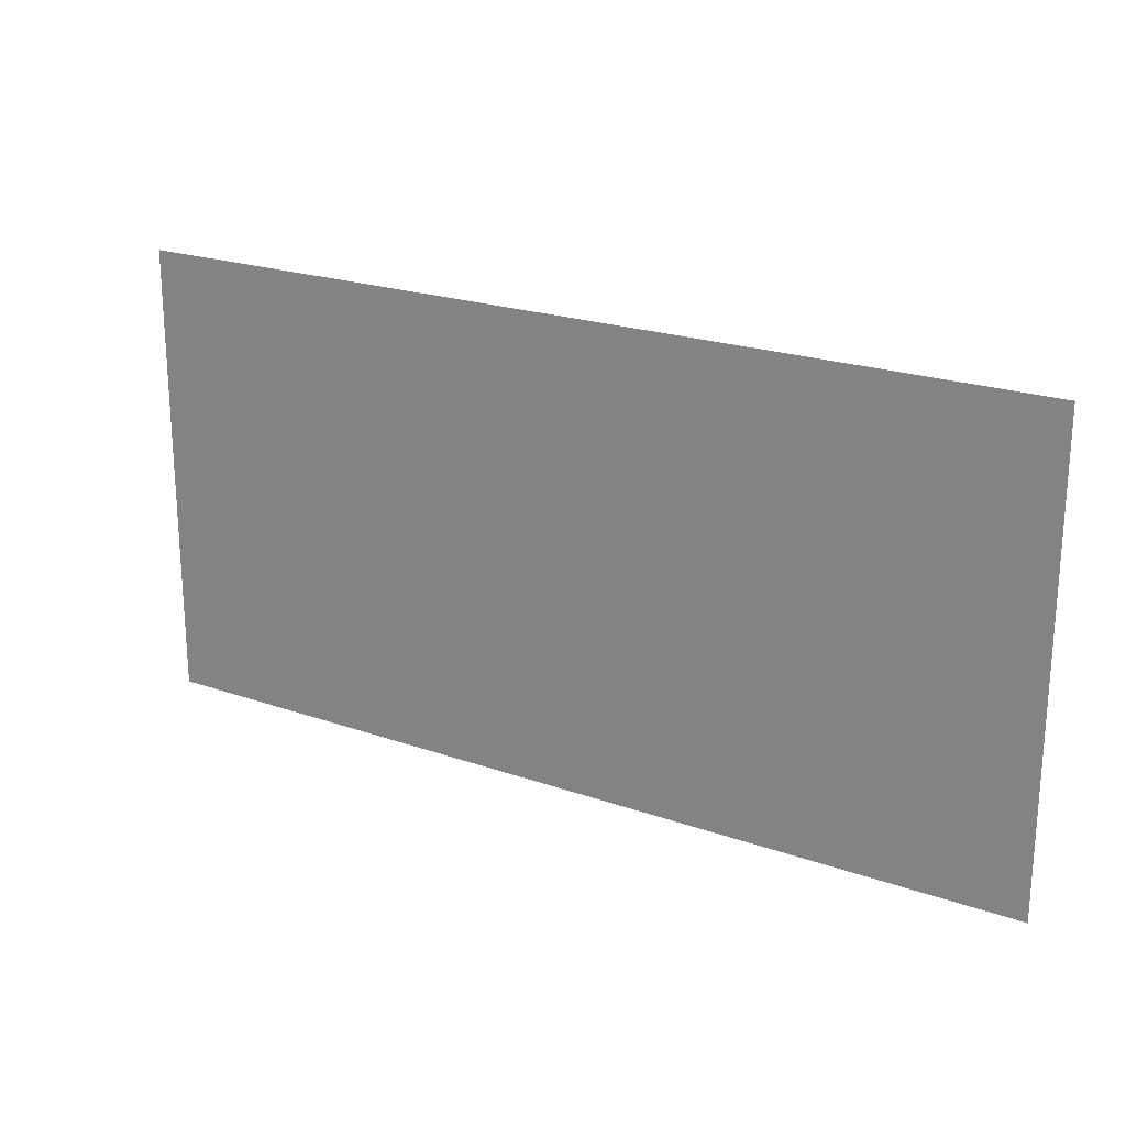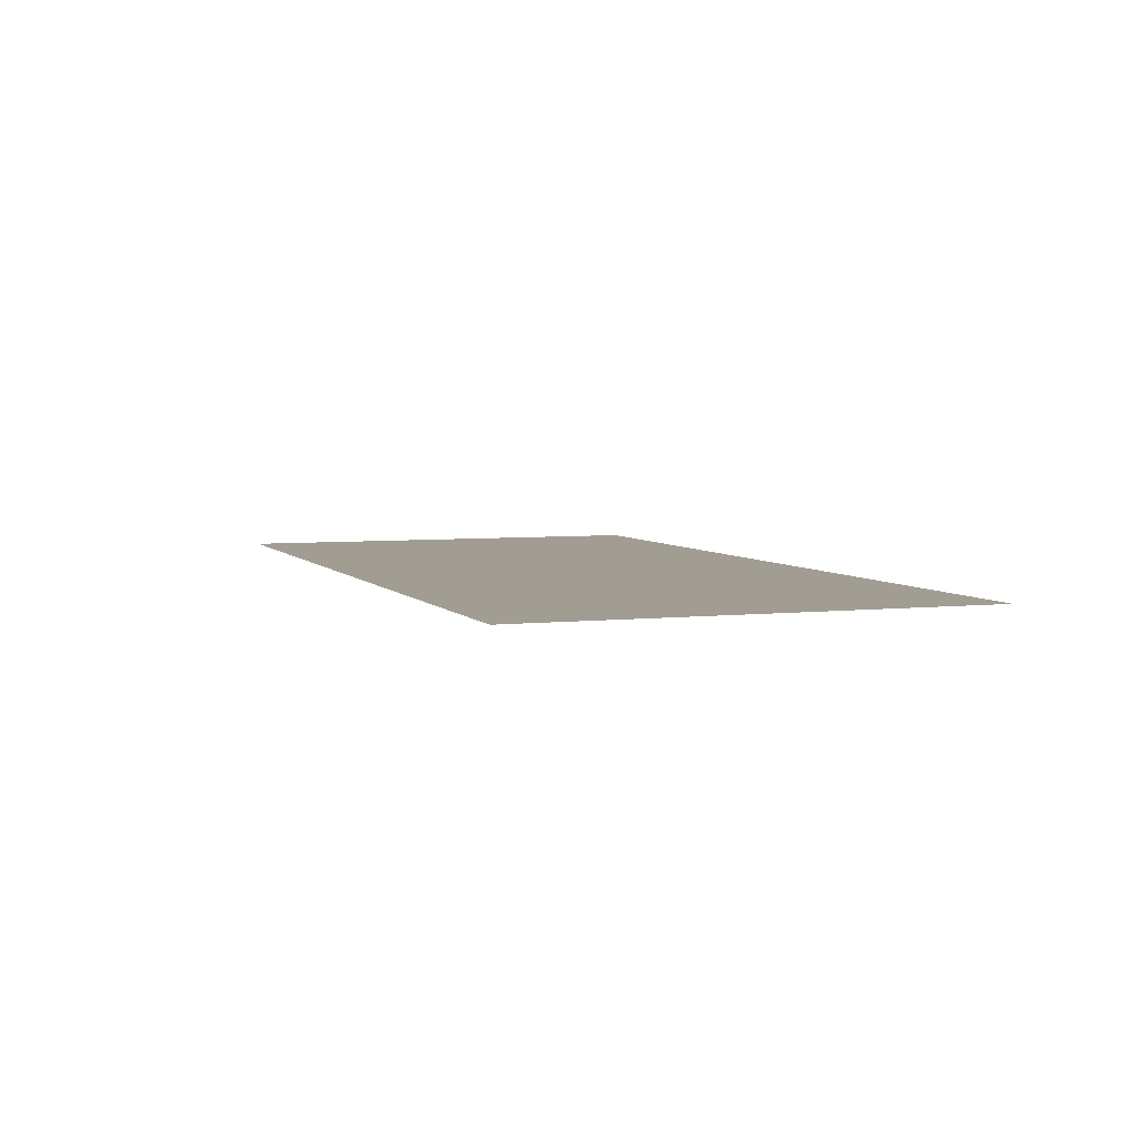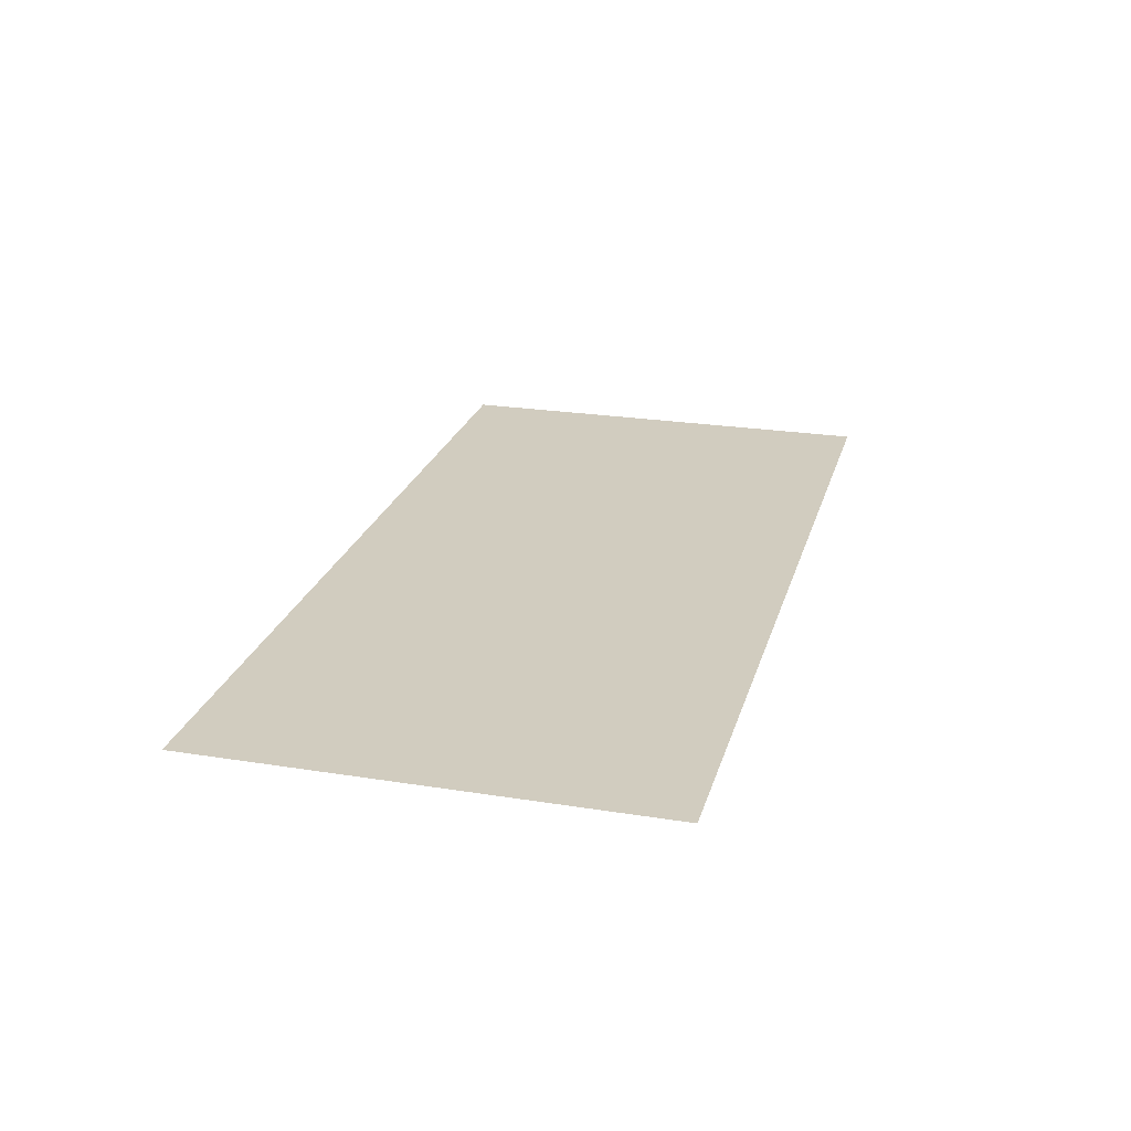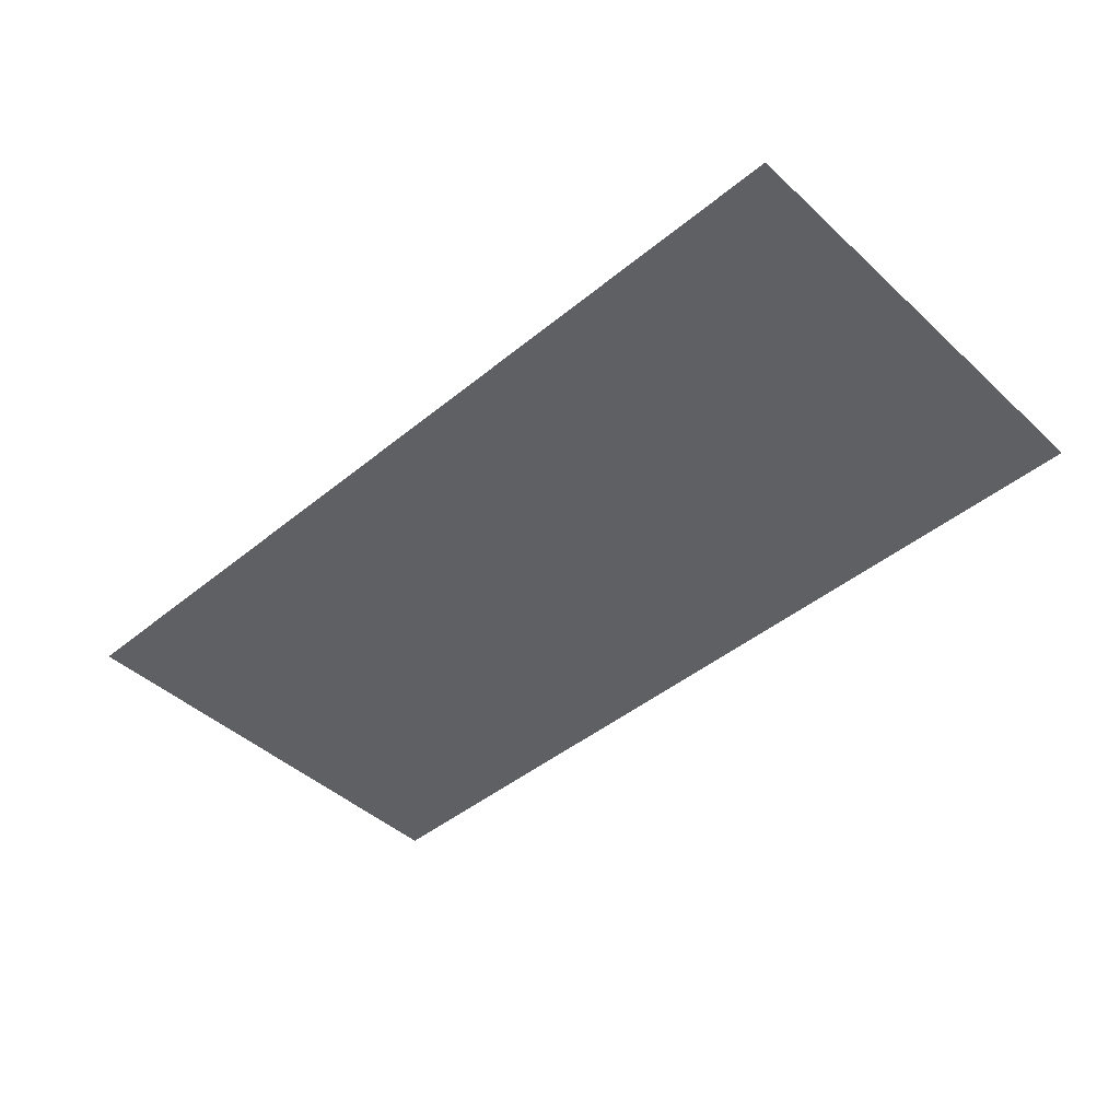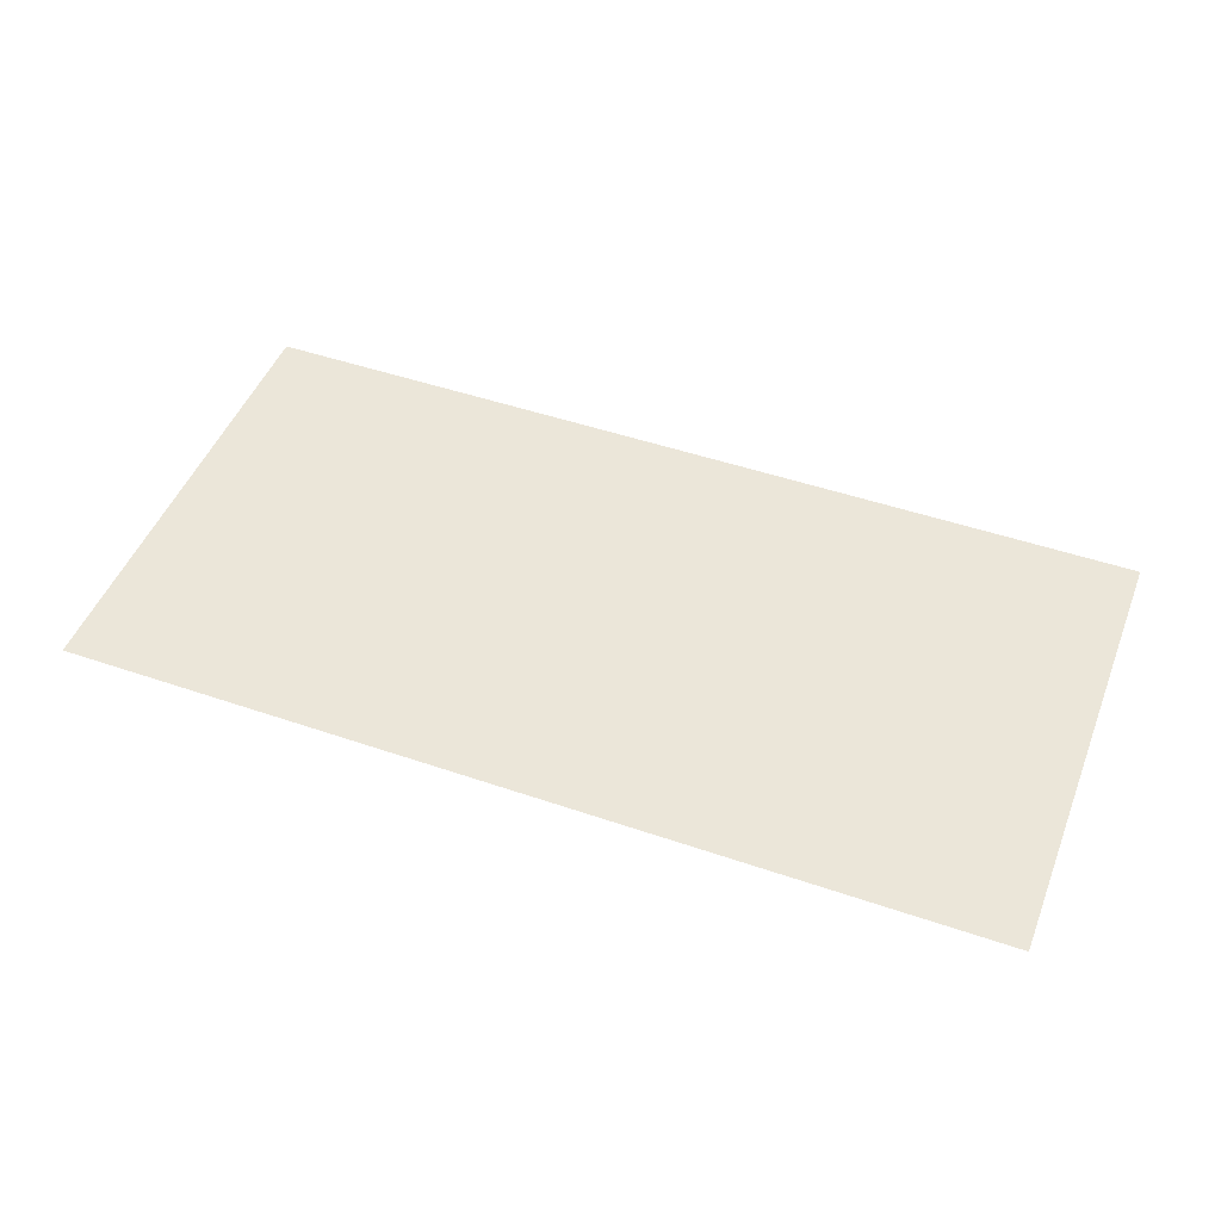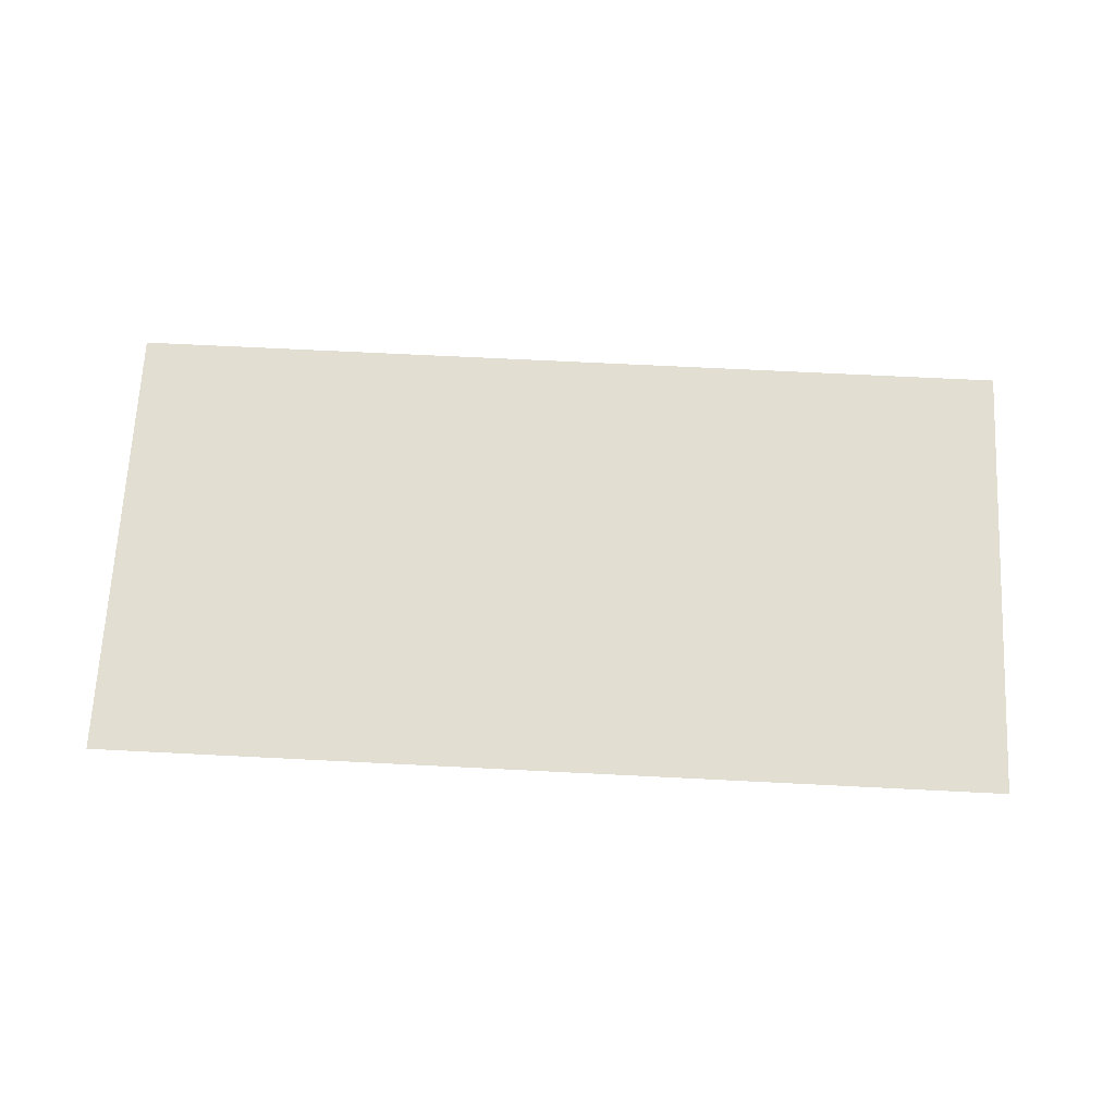
<metadata>
{"format":"obj","ext":"obj","renderer":"f3d","projection":"perspective","resolution":1024,"background":"white","views":[{"elev":21.8,"azim":31.7,"up":"+Z"},{"elev":4.8,"azim":-109.9,"up":"+Y"},{"elev":23.8,"azim":104.9,"up":"+Y"},{"elev":-44.9,"azim":-136.6,"up":"+Y"},{"elev":48.2,"azim":-159.0,"up":"+Y"},{"elev":67.9,"azim":-177.1,"up":"+Y"}]}
</metadata>
<code>
o Plane.004
v -10 10 5
v -10 0 5
v -10 10 -5
v -10 0 -5
f 1 2 4 3
o Plane.003
v 10 10 5
v 10 0 5
v 10 10 -5
v 10 0 -5
f 5 6 8 7
o Plane.002
v -10 0 5
v 10 0 5
v -10 10 5
v 10 10 5
f 9 10 12 11
o Plane.001
v -10 0 -5
v 10 0 -5
v -10 10 -5
v 10 10 -5
f 13 14 16 15
o Plane
v -10 0 5
v 10 0 5
v -10 0 -5
v 10 0 -5
f 17 18 20 19

</code>
